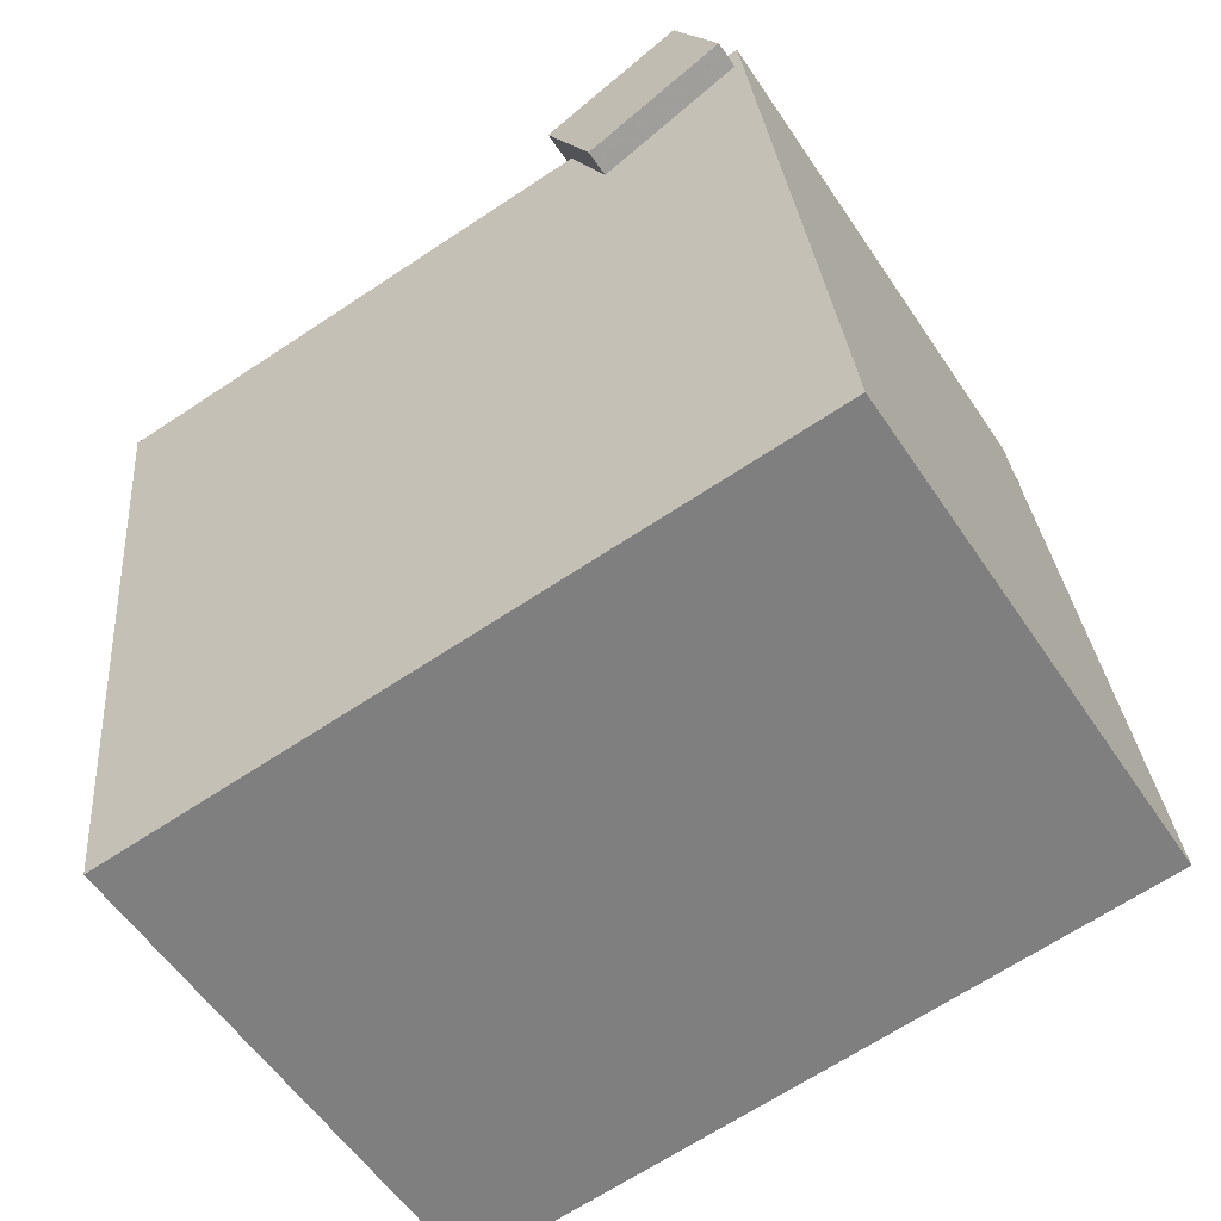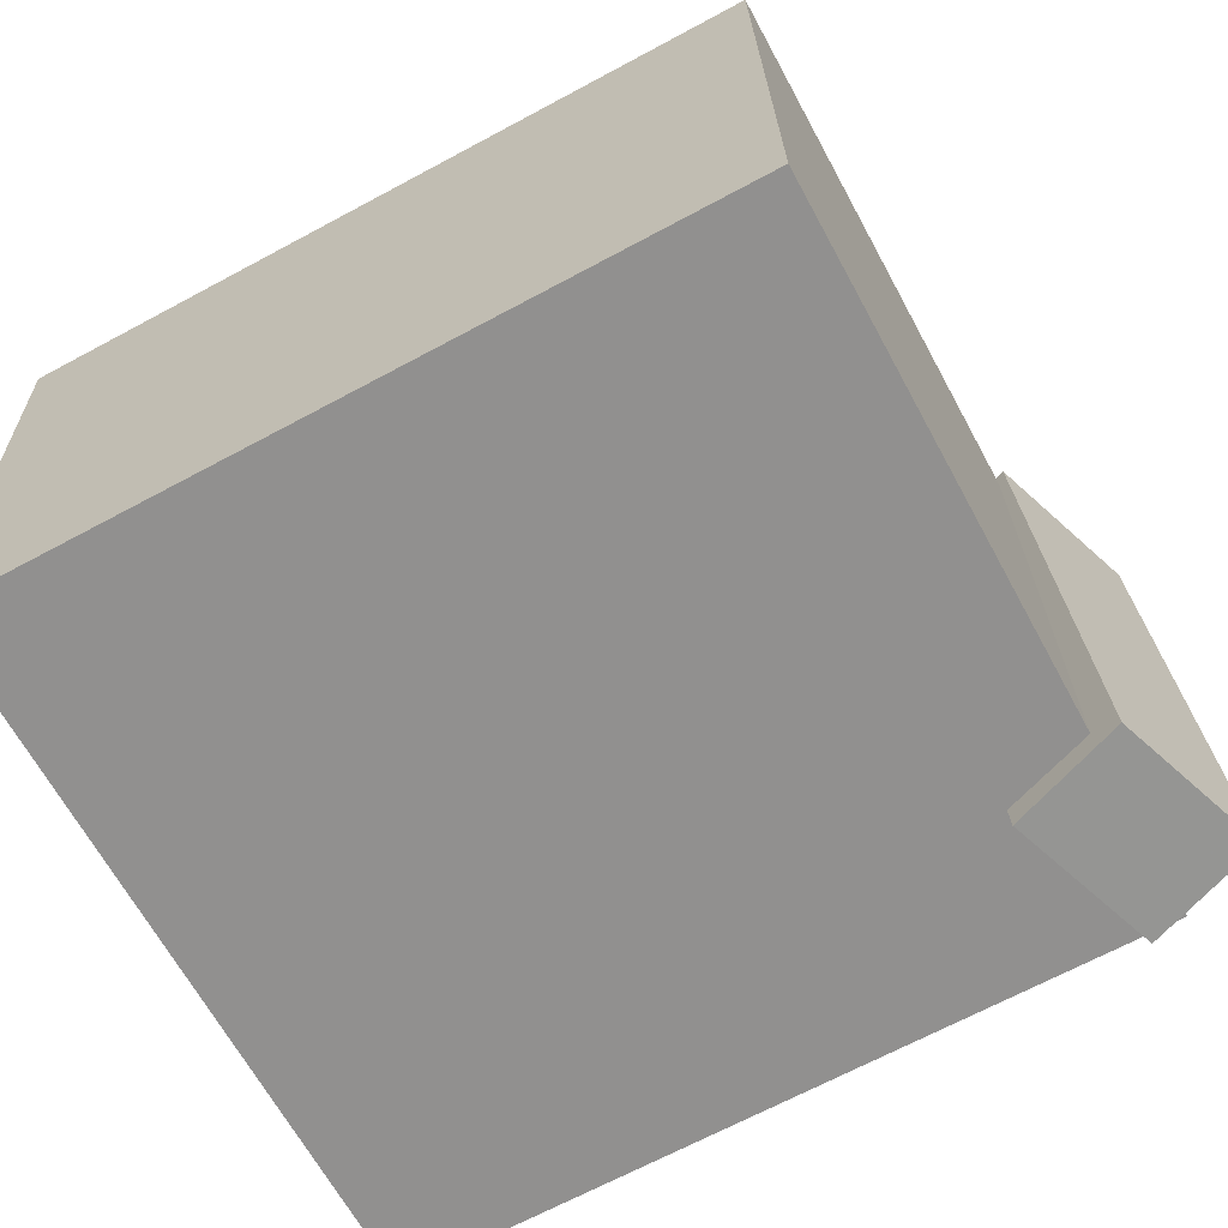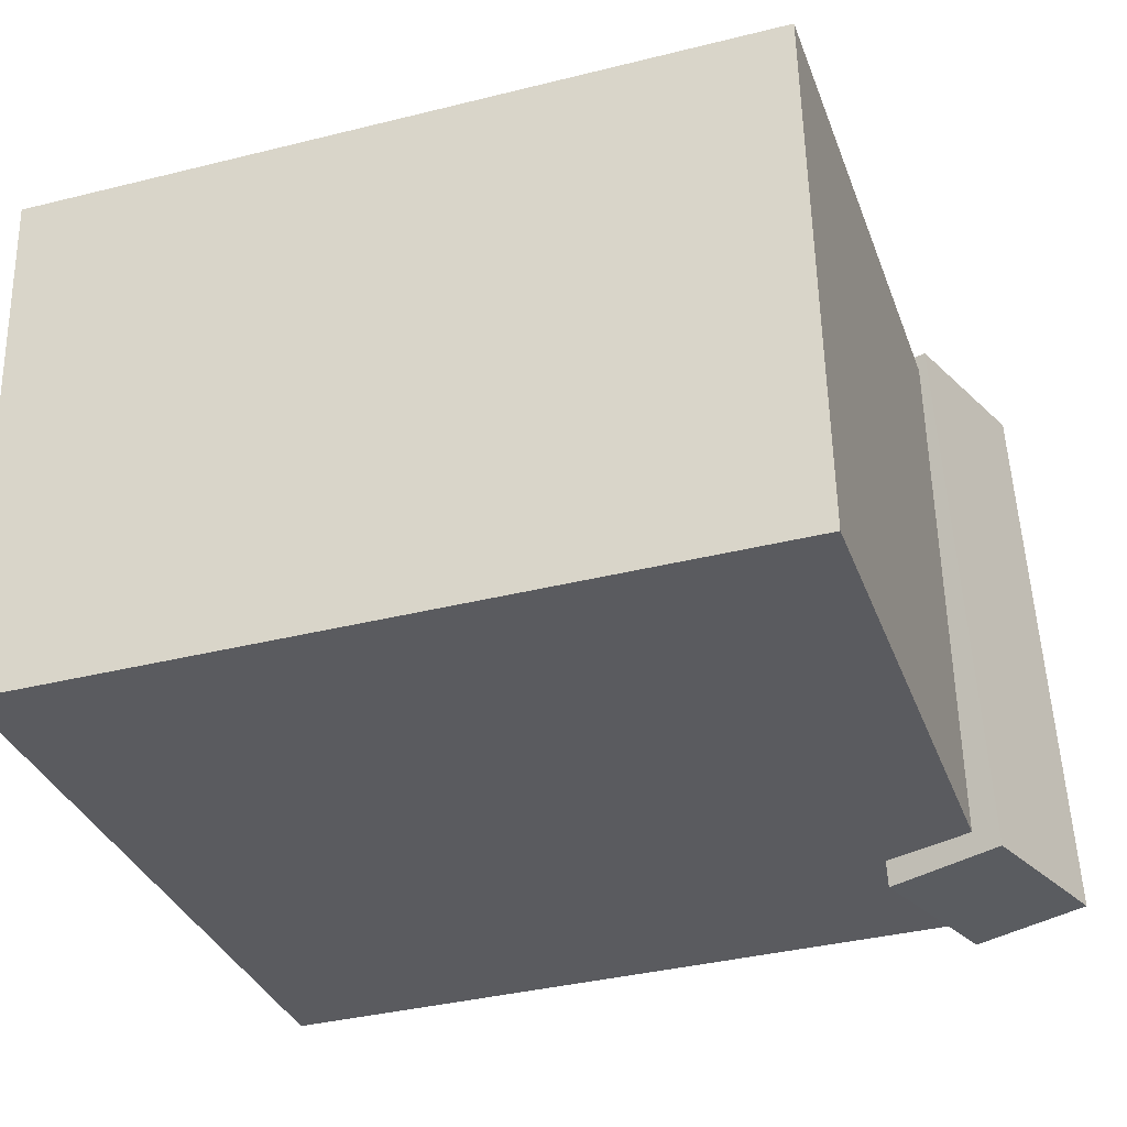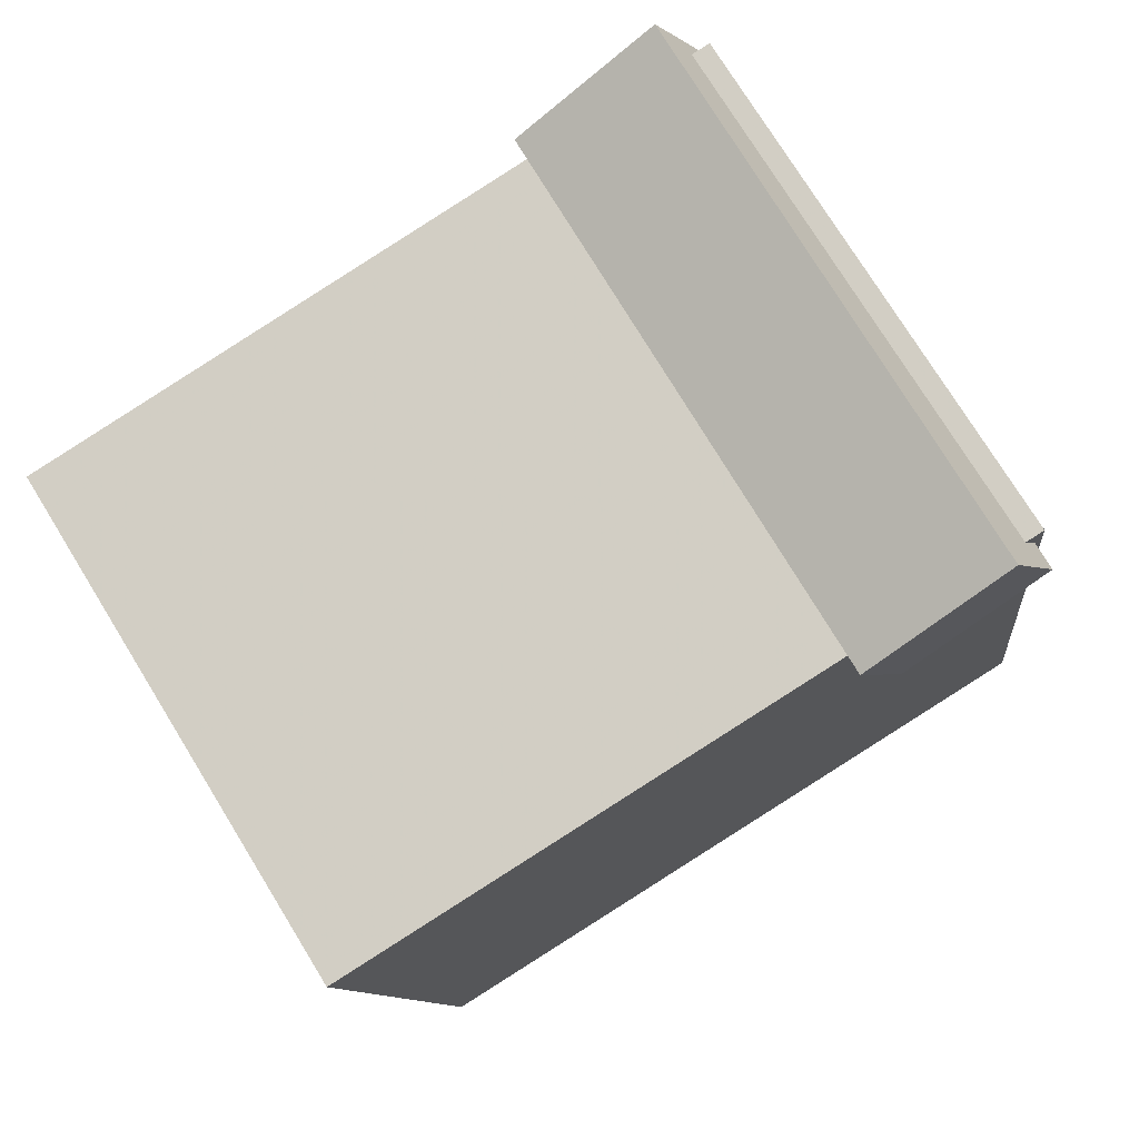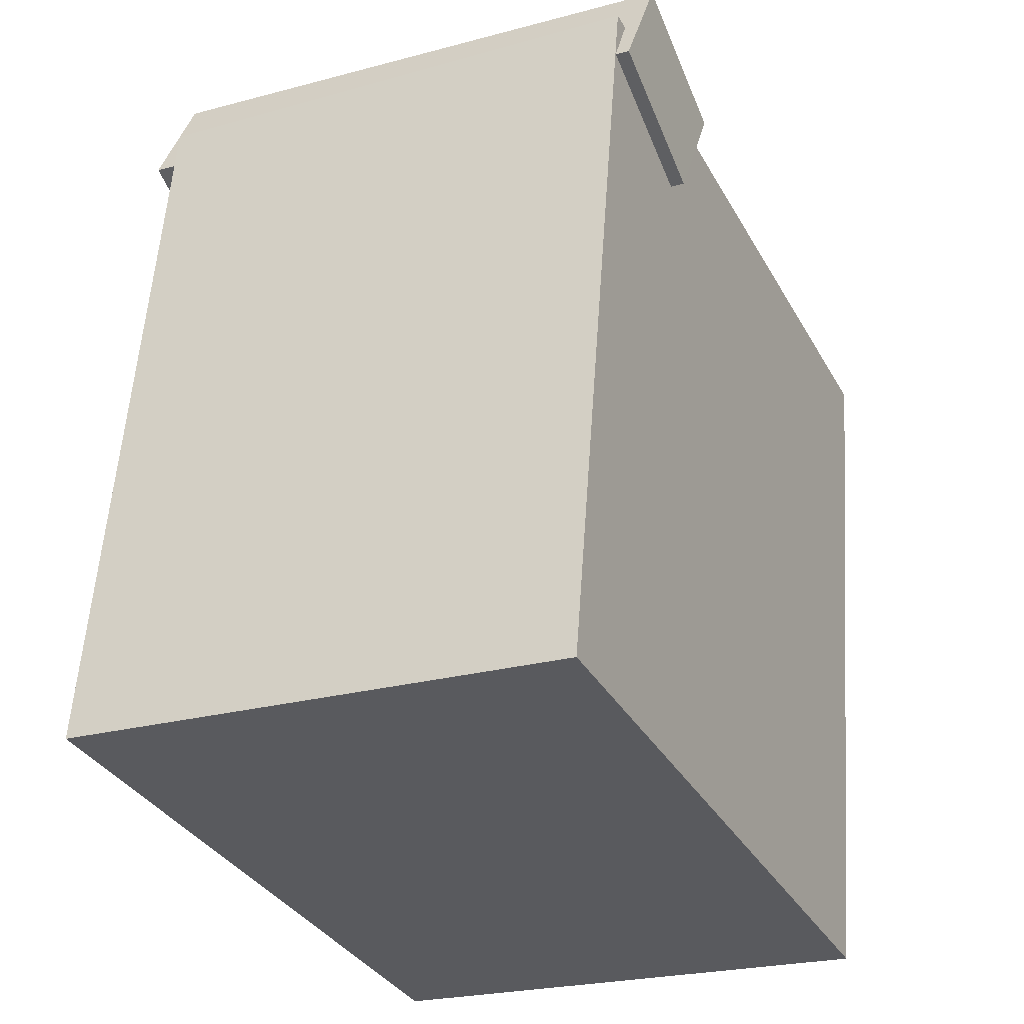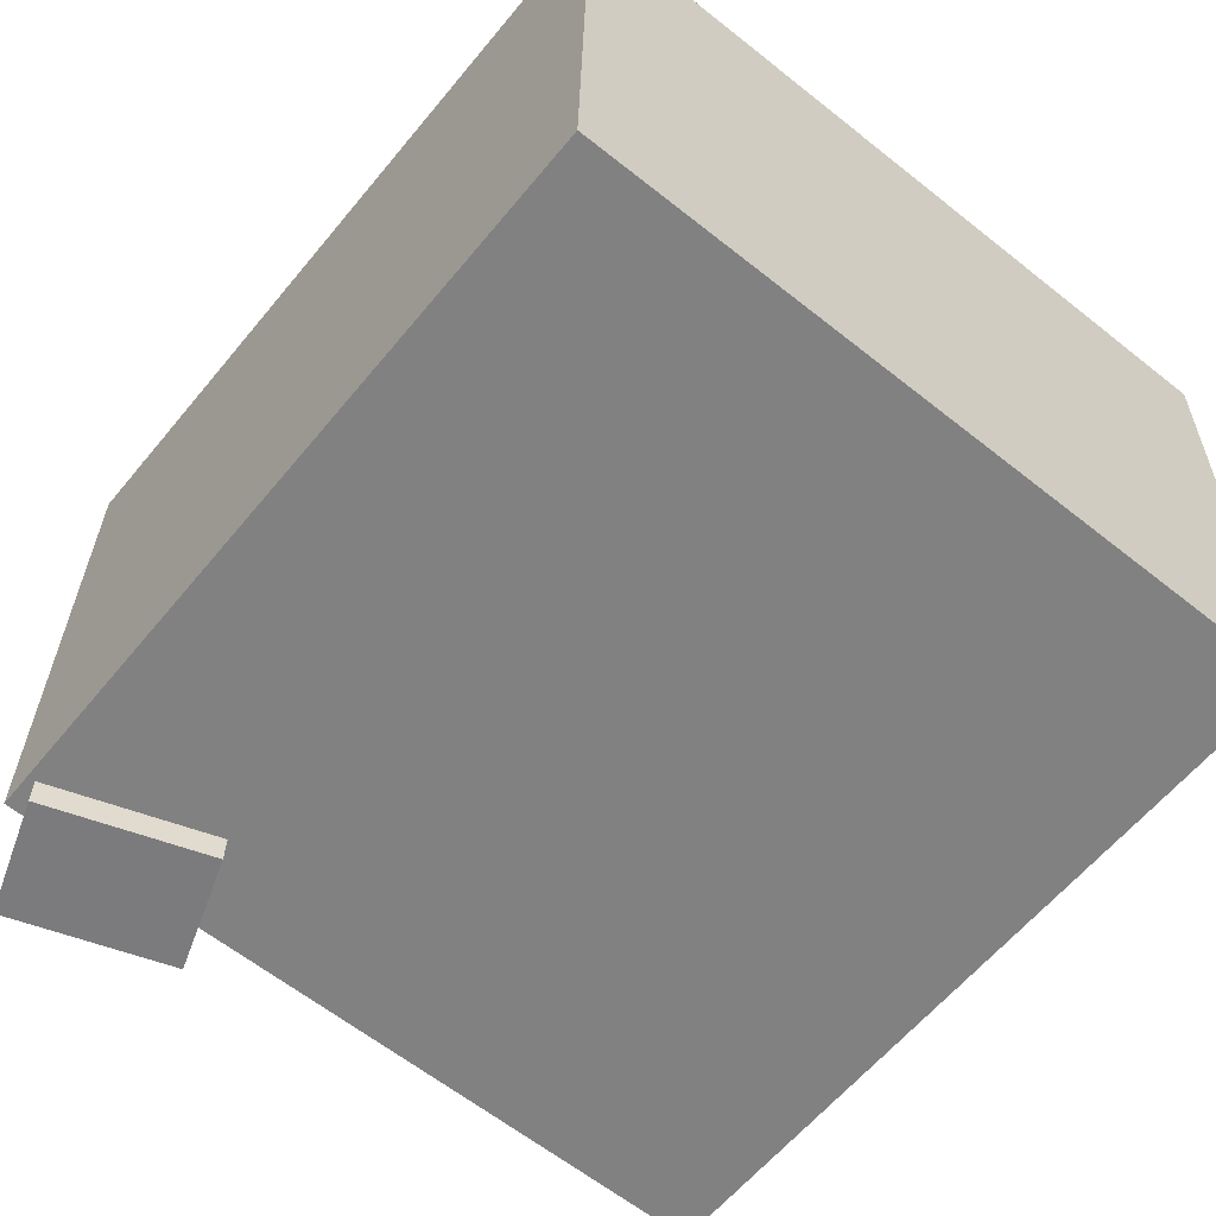
<metadata>
{"format":"obj","ext":"obj","renderer":"f3d","projection":"perspective","resolution":1024,"background":"white","views":[{"elev":-54.6,"azim":-147.1,"up":"+Y"},{"elev":-64.9,"azim":111.5,"up":"+Z"},{"elev":-32.5,"azim":101.2,"up":"+Z"},{"elev":76.7,"azim":148.1,"up":"+Y"},{"elev":-26.1,"azim":-64.6,"up":"+Y"},{"elev":-61.7,"azim":-45.9,"up":"+Z"}]}
</metadata>
<code>
v 0.3733 0.3168 0.2471
v 0.3754 0.3273 -0.2311
v -0.2731 0.3941 0.246
v -0.271 0.4046 -0.2322
v 0.2935 -0.3505 0.232
v 0.2956 -0.3399 -0.2461
v -0.3529 -0.2732 0.231
v -0.3508 -0.2626 -0.2472
f 1.0 7.0 5.0
f 1.0 3.0 7.0
f 1.0 4.0 3.0
f 1.0 2.0 4.0
f 3.0 8.0 7.0
f 3.0 4.0 8.0
f 5.0 7.0 8.0
f 5.0 8.0 6.0
f 1.0 5.0 6.0
f 1.0 6.0 2.0
f 2.0 6.0 8.0
f 2.0 8.0 4.0
v -0.1464 0.2826 0.2572
v -0.1358 0.3104 -0.2585
v -0.0989 0.3803 0.2635
v -0.08823 0.4081 -0.2523
v -0.2781 0.3466 0.2579
v -0.2674 0.3743 -0.2578
v -0.2305 0.4443 0.2642
v -0.2199 0.4721 -0.2516
f 9.0 15.0 13.0
f 9.0 11.0 15.0
f 9.0 12.0 11.0
f 9.0 10.0 12.0
f 11.0 16.0 15.0
f 11.0 12.0 16.0
f 13.0 15.0 16.0
f 13.0 16.0 14.0
f 9.0 13.0 14.0
f 9.0 14.0 10.0
f 10.0 14.0 16.0
f 10.0 16.0 12.0

</code>
